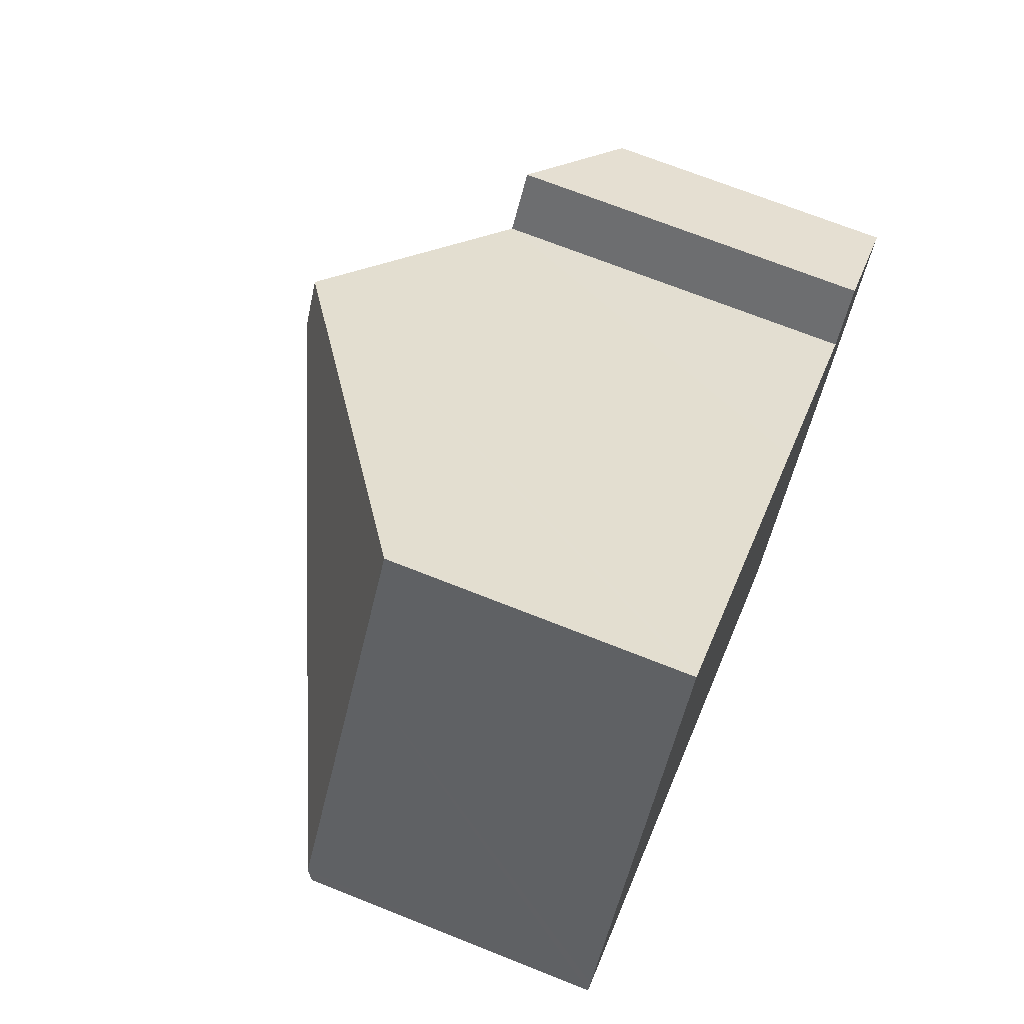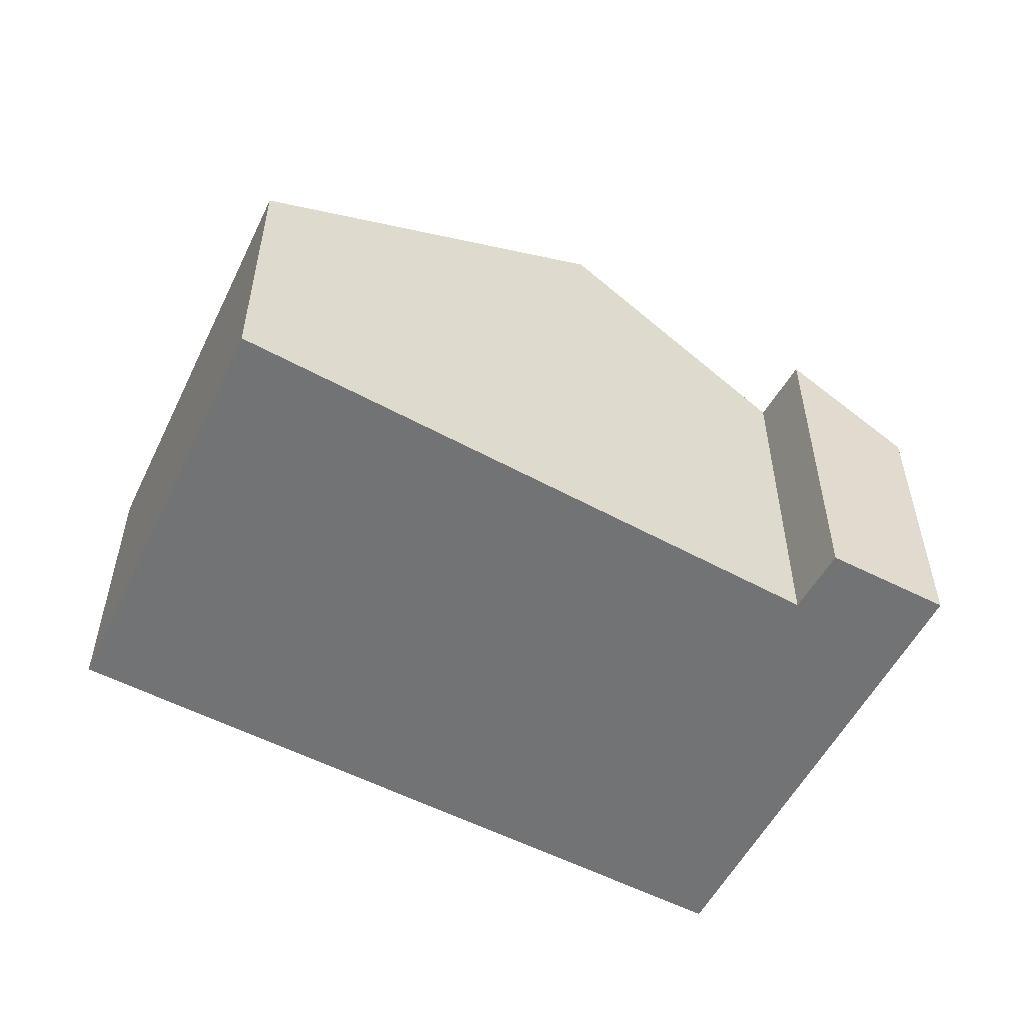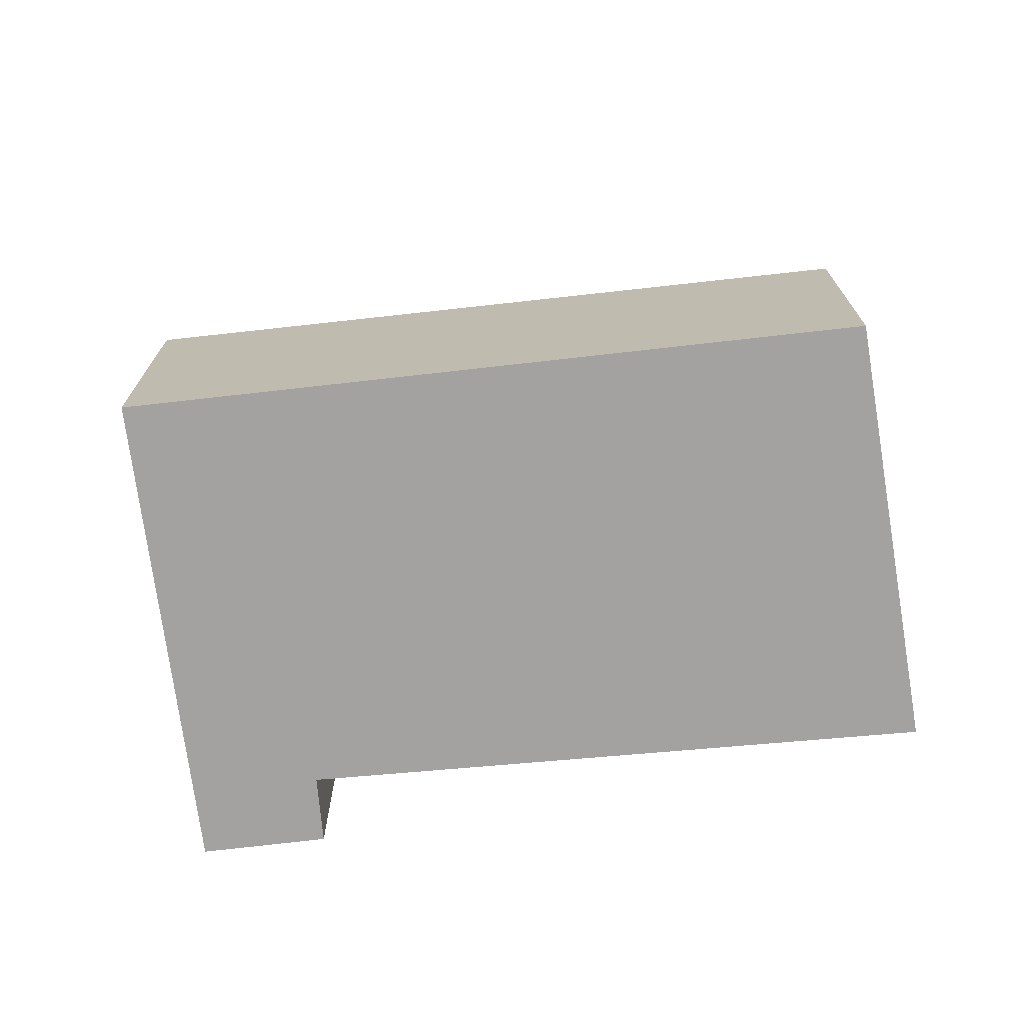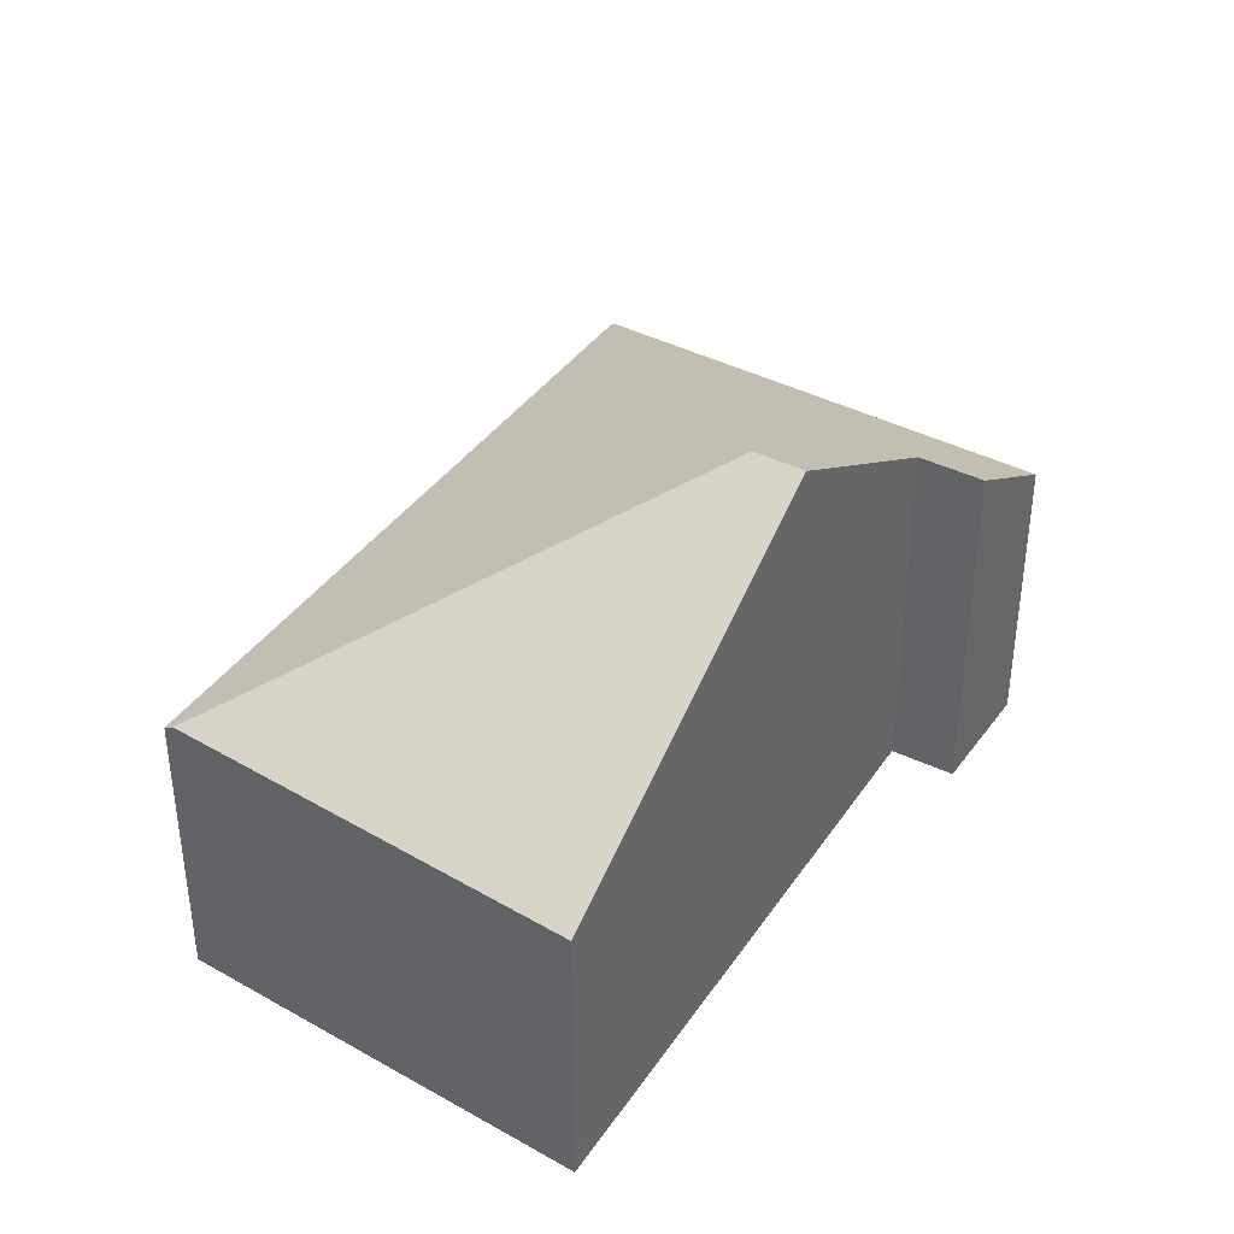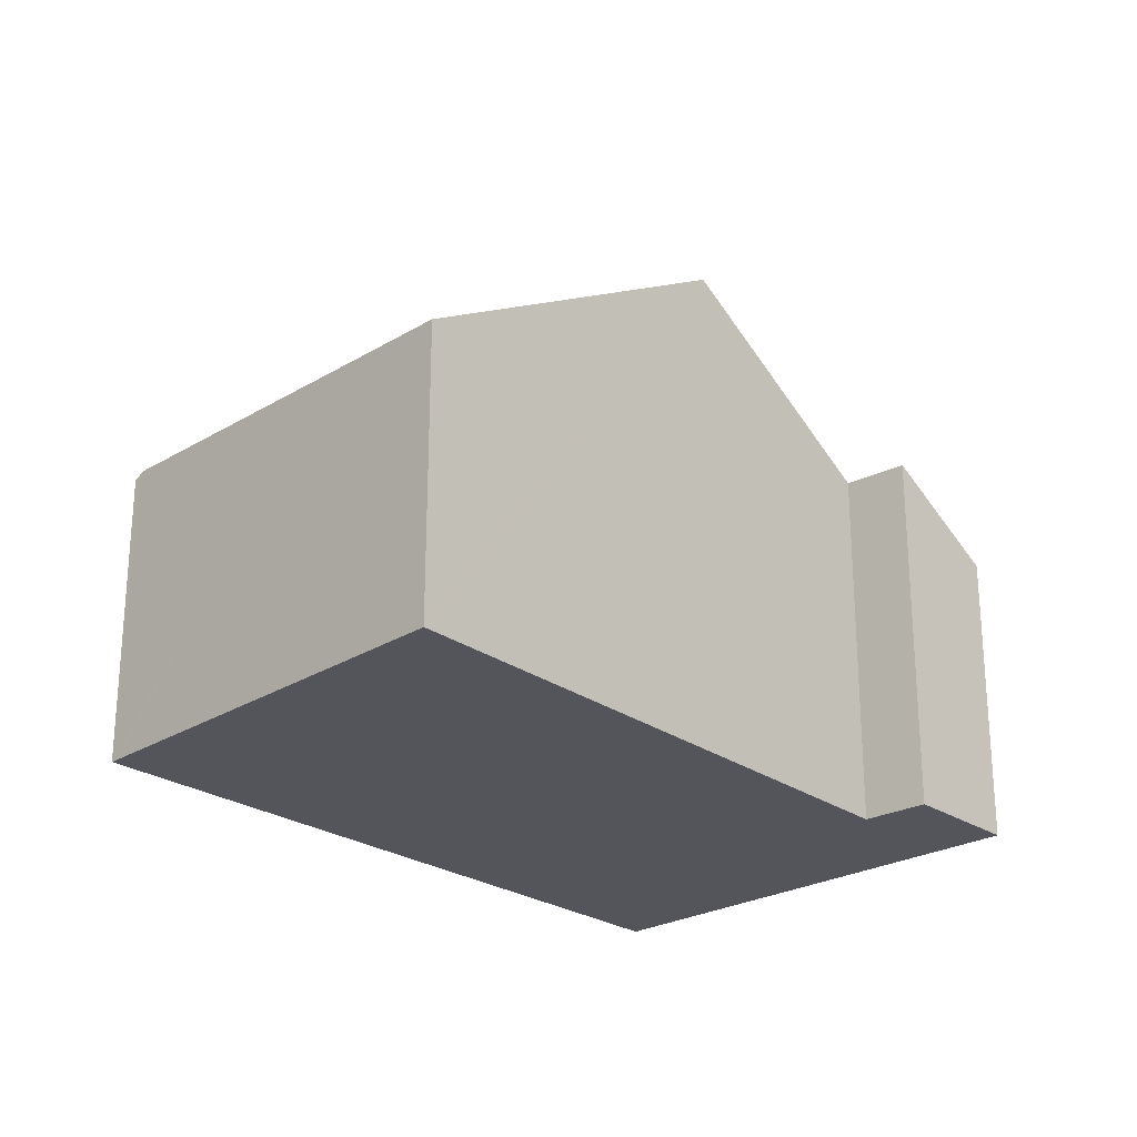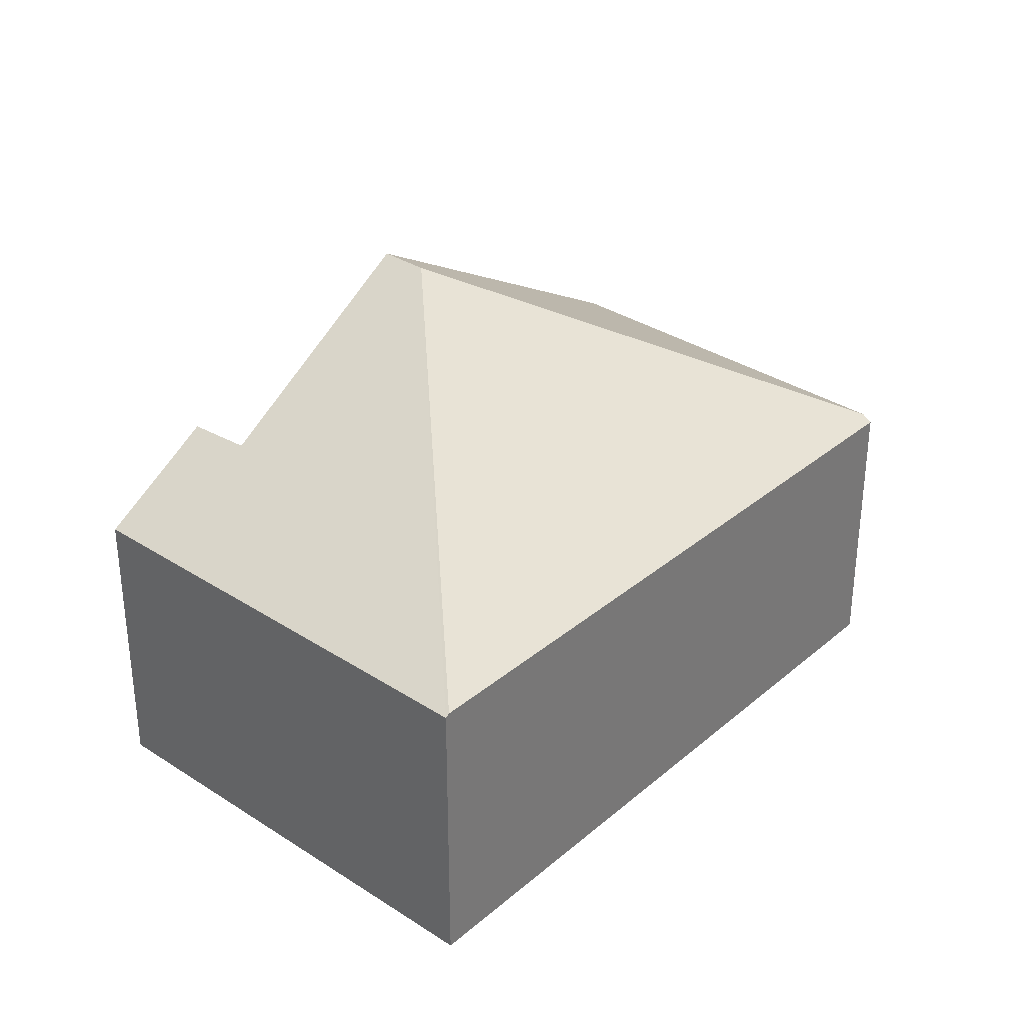
<metadata>
{"format":"obj","ext":"obj","renderer":"f3d","projection":"perspective","resolution":1024,"background":"white","views":[{"elev":70.2,"azim":-68.3,"up":"+Z"},{"elev":-55.7,"azim":6.0,"up":"+Y"},{"elev":-72.7,"azim":-139.2,"up":"+Y"},{"elev":39.6,"azim":-23.7,"up":"+Y"},{"elev":-25.0,"azim":-13.2,"up":"+Y"},{"elev":33.2,"azim":165.1,"up":"+Y"}]}
</metadata>
<code>
v  6.007 2.934 -4.107
v  7.624 3.645 0.608
v  8.656 2.934 -0.09
v  7.232 3.66 0.064
v  5.021 5.012 1.017
v  5.97 2.96 -4.082
v  5.308 5.012 1.452
v  0 2.877 1.762e-16
v  0.057 2.939 0.093
v  2.27 2.877 3.645
v  1.521 2.877 2.509
v  2.228 2.848 3.675
v  2.228 -2.25e-16 3.675
v  2.27 -2.232e-16 3.645
v  5.308 -8.891e-17 1.452
v  7.232 -3.919e-18 0.064
v  7.624 -3.723e-17 0.608
v  8.656 5.511e-18 -0.09
v  0 0 0
v  0.057 -5.695e-18 0.093
v  1.521 -1.536e-16 2.509
v  6.007 2.515e-16 -4.107
v  5.97 2.499e-16 -4.082
g defaultobject
f 1 2 3
f 2 1 4
f 4 1 5
f 5 1 6
f 5 7 4
f 8 5 6
f 5 8 9
f 10 11 12
f 11 10 7
f 11 7 9
f 9 7 5
f 13 10 12
f 10 13 7
f 7 13 14
f 7 14 4
f 4 14 15
f 4 15 16
f 17 3 2
f 3 17 18
f 16 2 4
f 2 16 17
f 19 9 8
f 9 19 11
f 11 19 20
f 11 20 21
f 11 21 12
f 12 21 13
f 18 1 3
f 1 18 22
f 1 8 6
f 8 1 22
f 8 22 19
f 19 22 23
f 17 22 18
f 22 17 23
f 23 17 16
f 23 16 19
f 19 16 15
f 19 15 14
f 19 14 20
f 20 14 13
f 20 13 21

</code>
